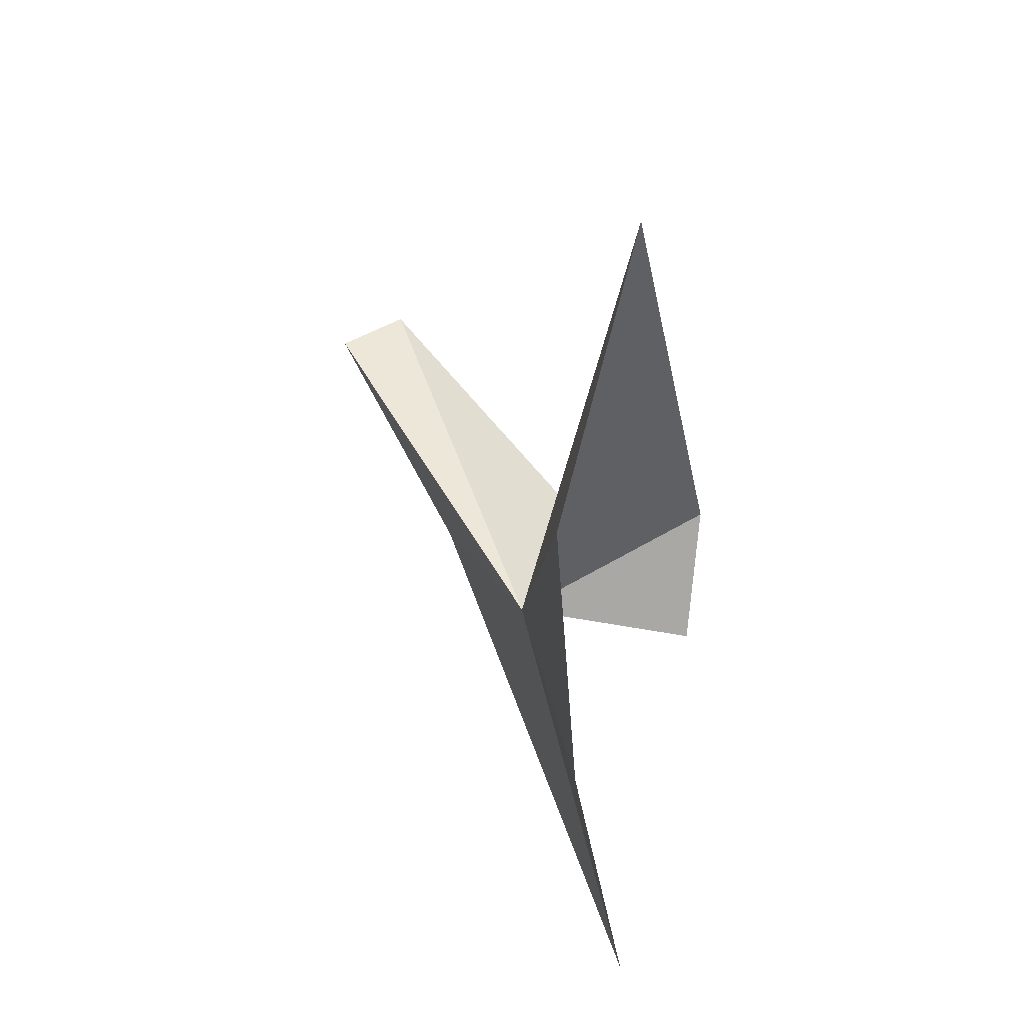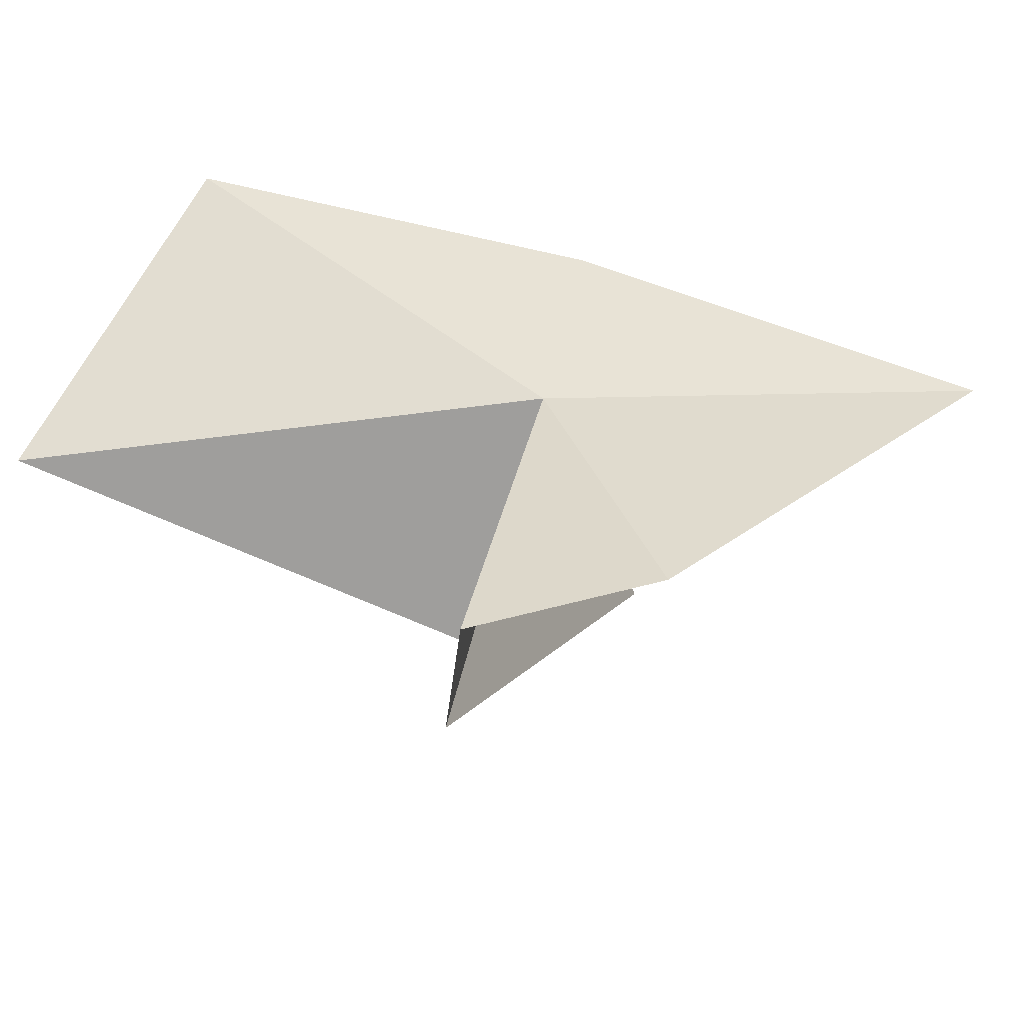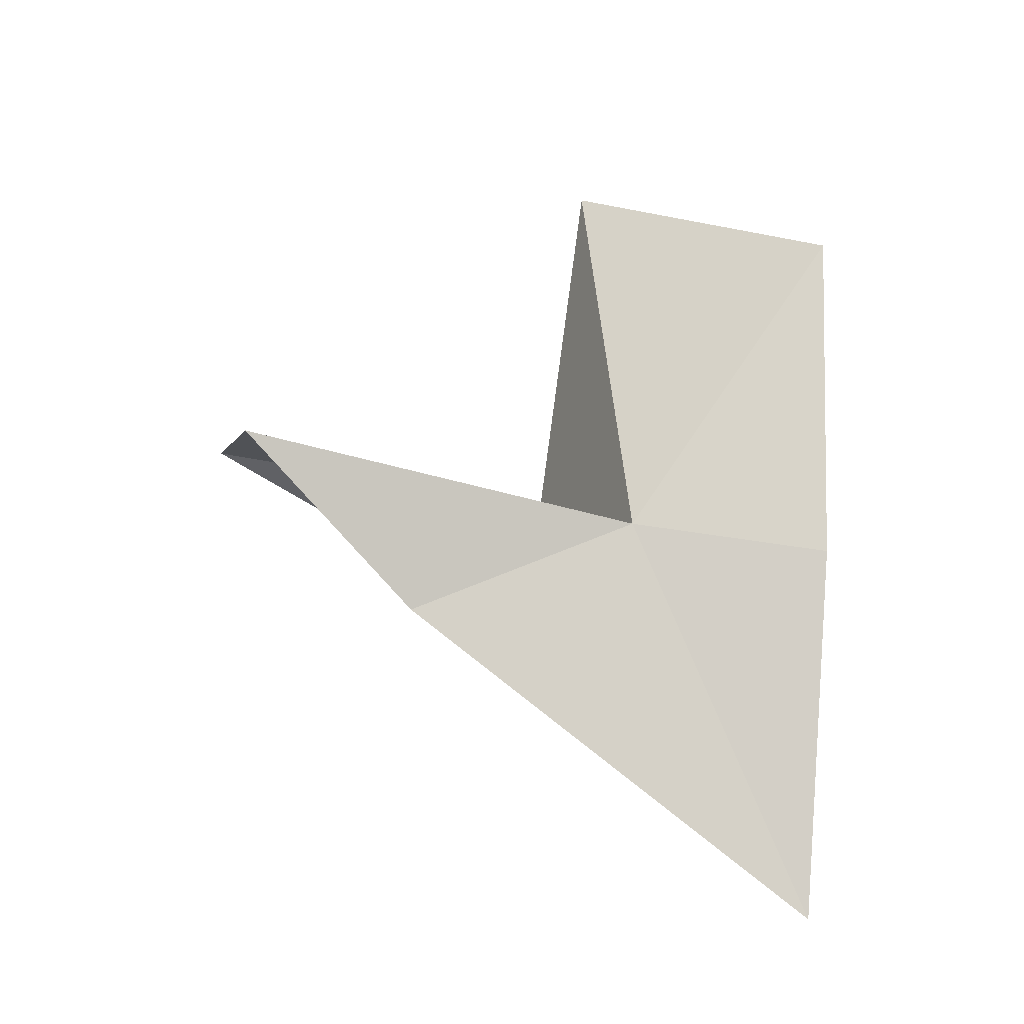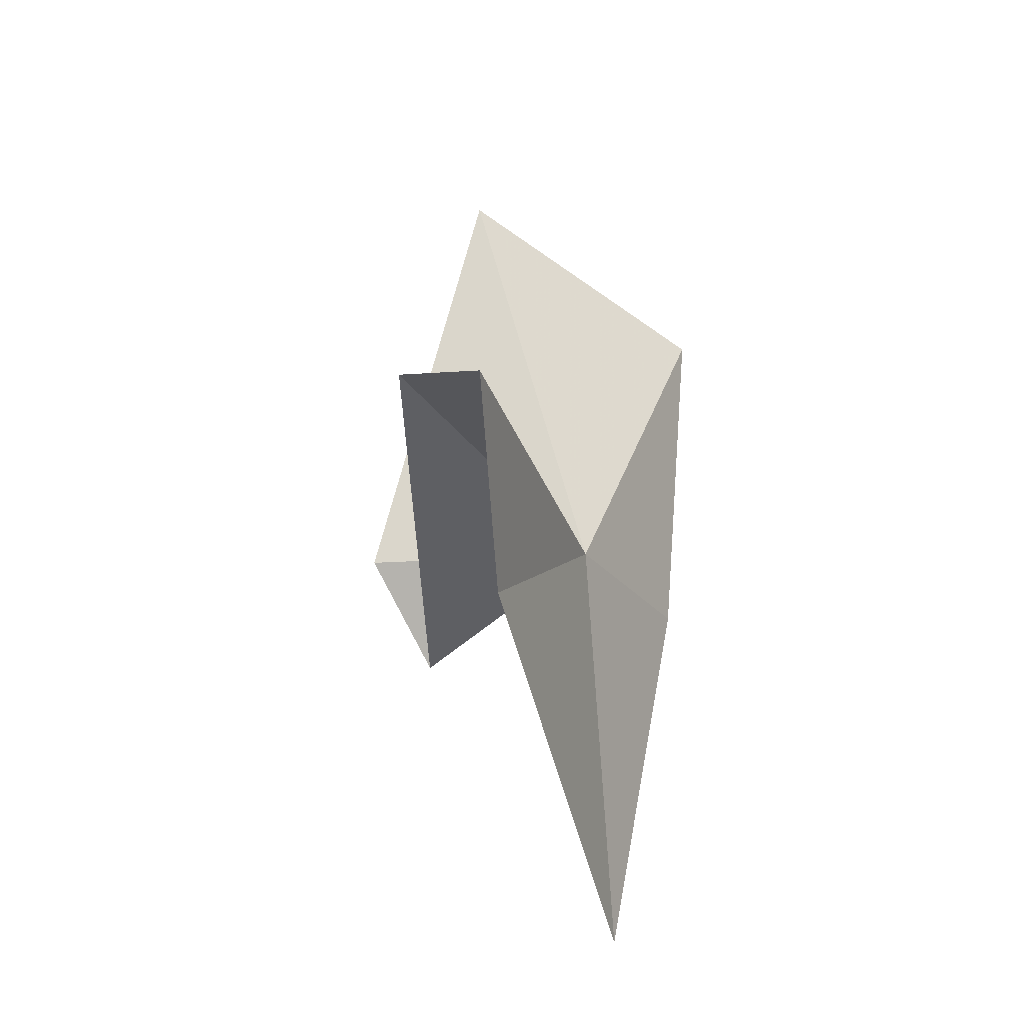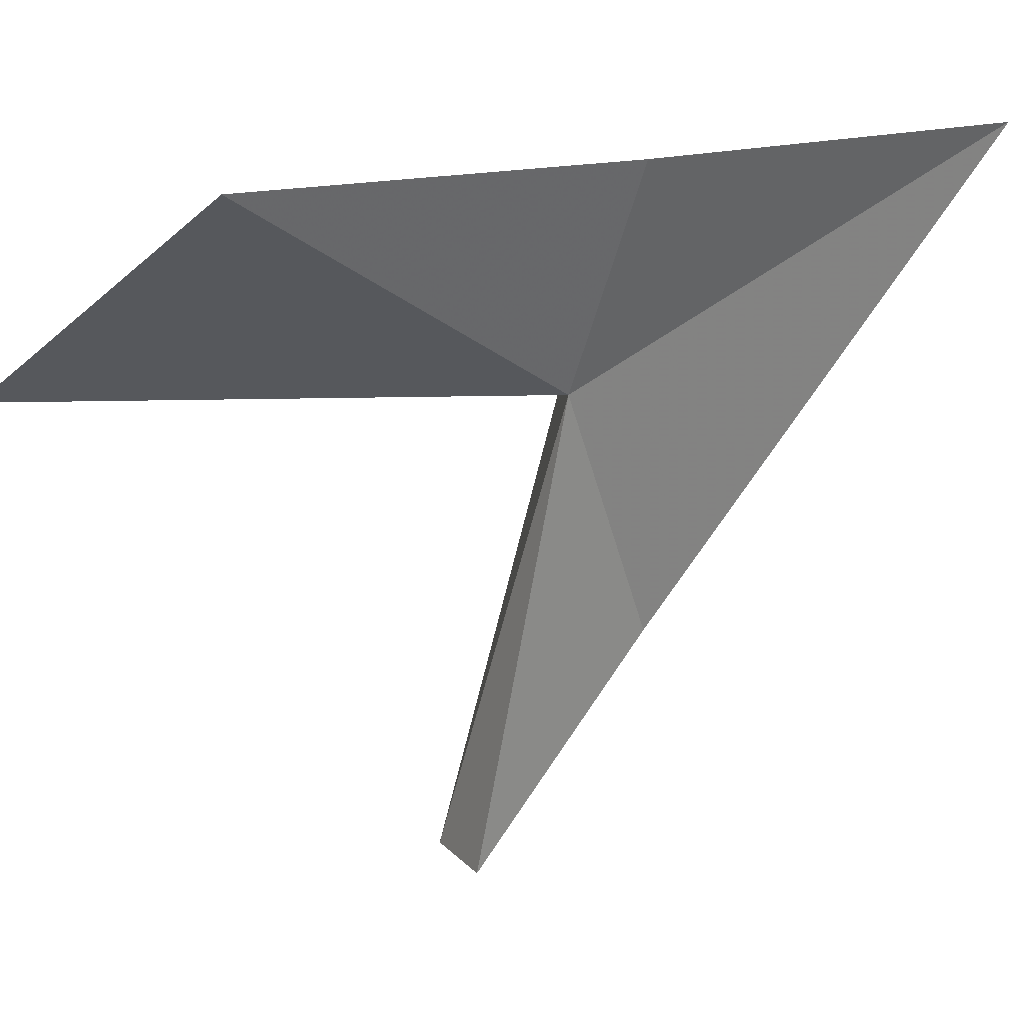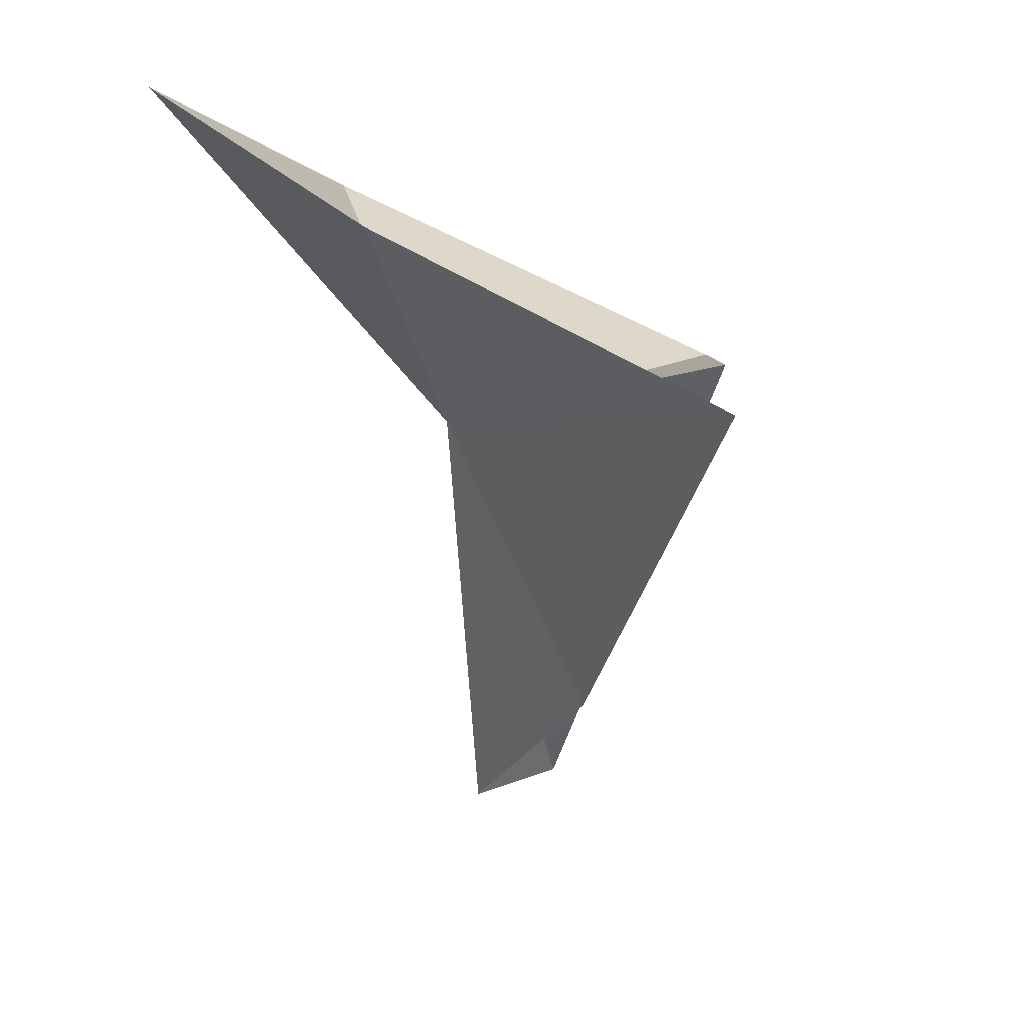
<metadata>
{"format":"obj","ext":"obj","renderer":"f3d","projection":"perspective","resolution":1024,"background":"white","views":[{"elev":43.6,"azim":-36.3,"up":"+Y"},{"elev":-70.9,"azim":-98.3,"up":"+Z"},{"elev":-18.0,"azim":-116.3,"up":"+Y"},{"elev":-18.2,"azim":-172.0,"up":"+Y"},{"elev":14.6,"azim":-115.6,"up":"+Z"},{"elev":30.2,"azim":-29.1,"up":"+Z"}]}
</metadata>
<code>
v 1.108 -0.2084 -0.5047
v 1.156 -0.16 -0.8653
v 1.165 -0.3003 -0.7012
v 1.017 0.06953 -0.34
v 1.04 -0.2309 -0.3372
v 1.216 0.1733 -0.4955
v 1.102 -0.5606 -0.3341
v 1.317 -0.2084 -0.5047
v 1.223 -0.16 -0.8653
v 1.269 -0.3049 -0.4579
f 1 2 3
f 1 5 4
f 1 4 6
f 1 3 7
f 1 7 5
f 1 6 8
f 1 10 9
f 1 9 2
f 1 8 10

</code>
